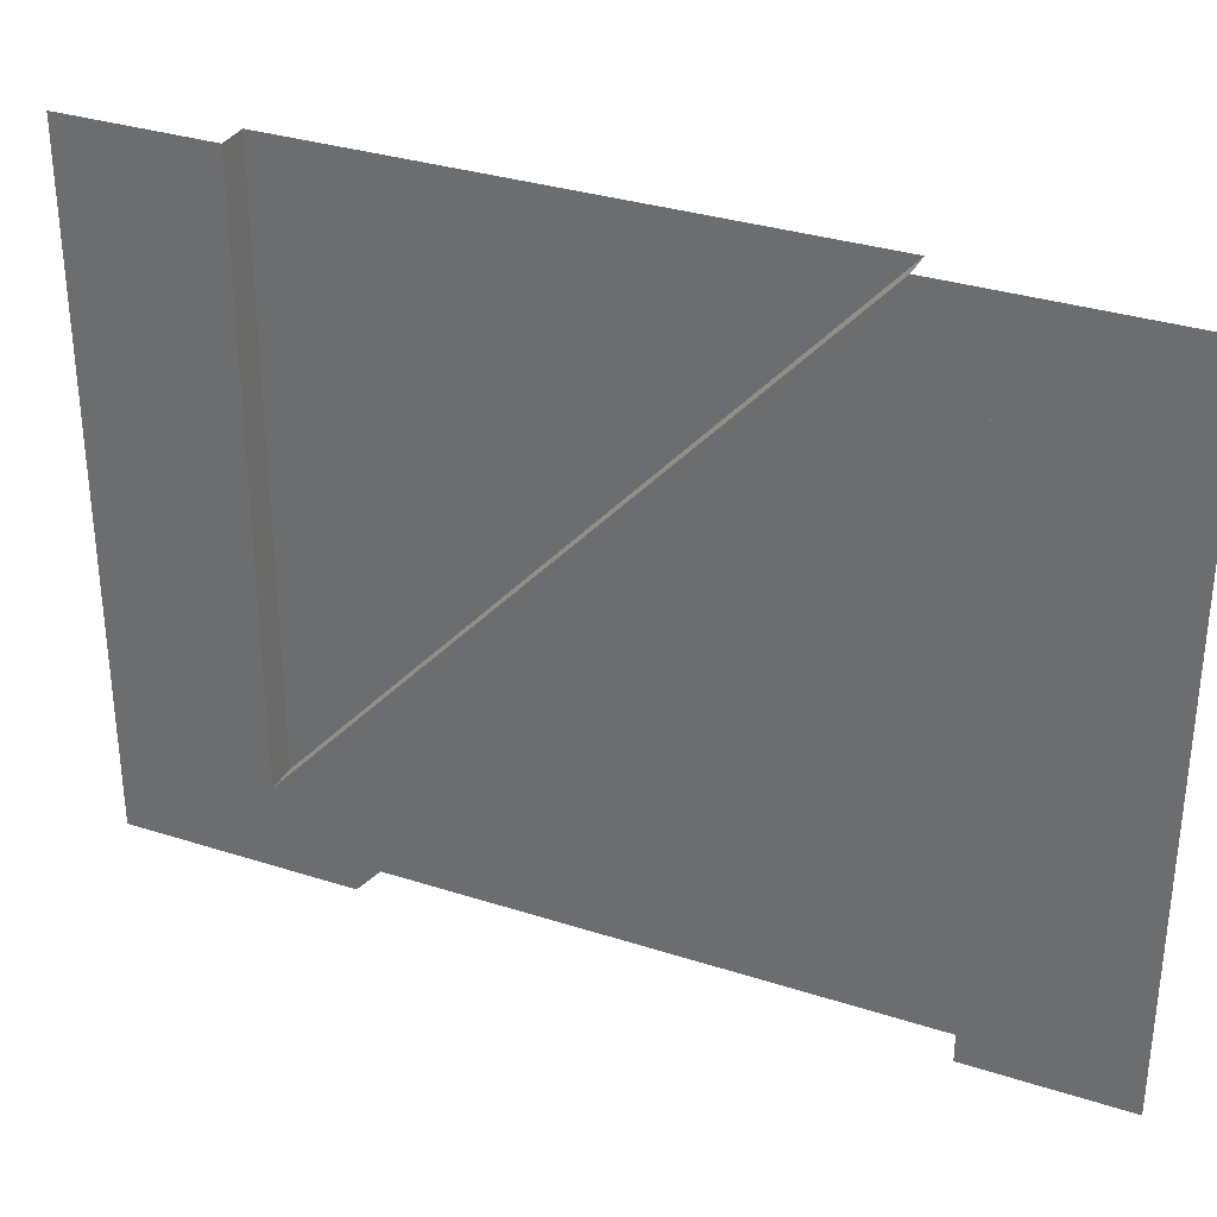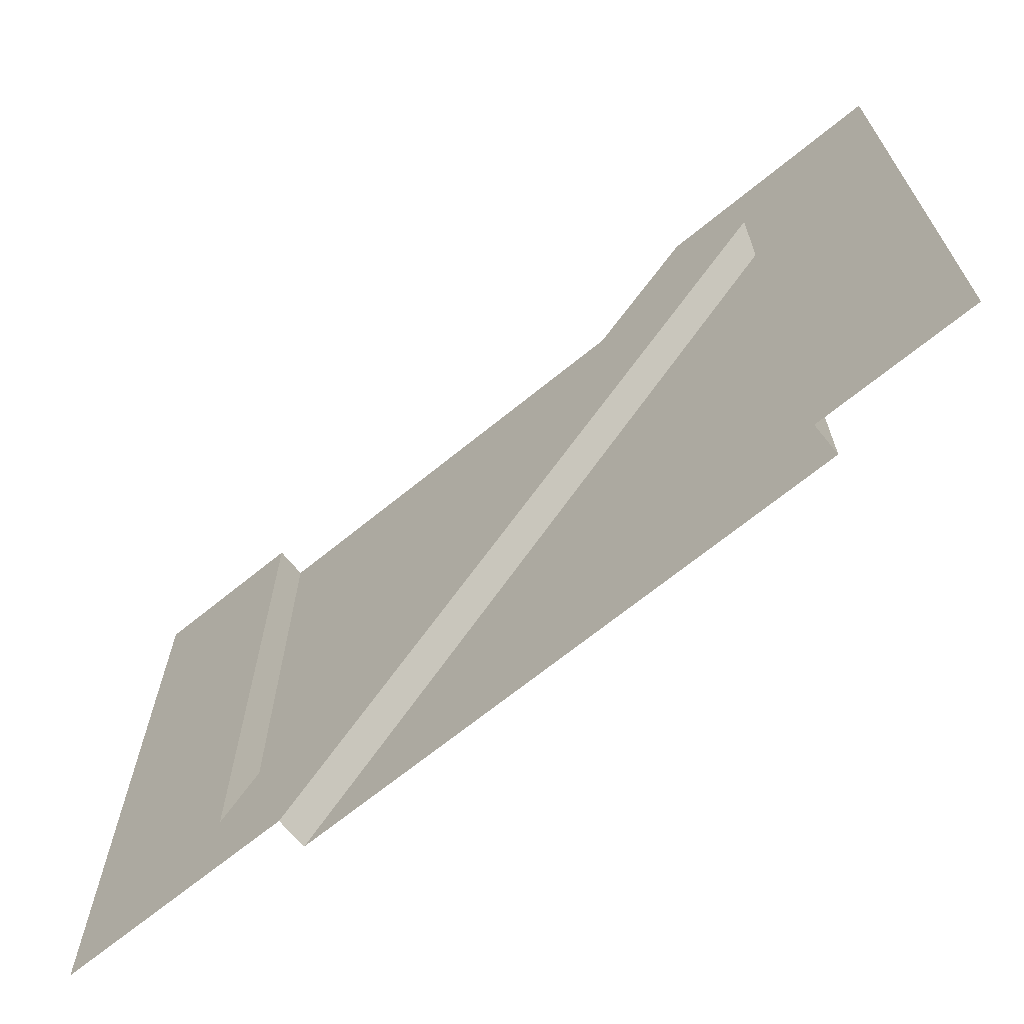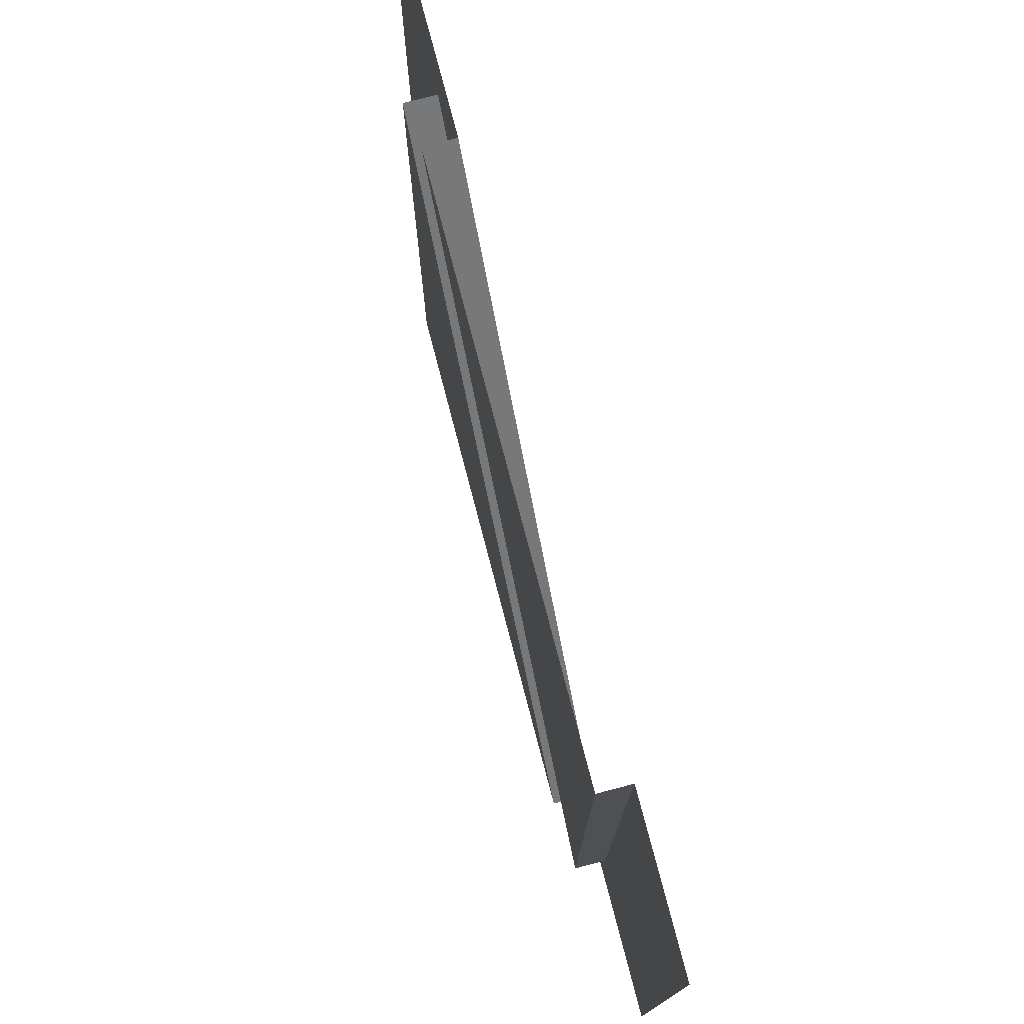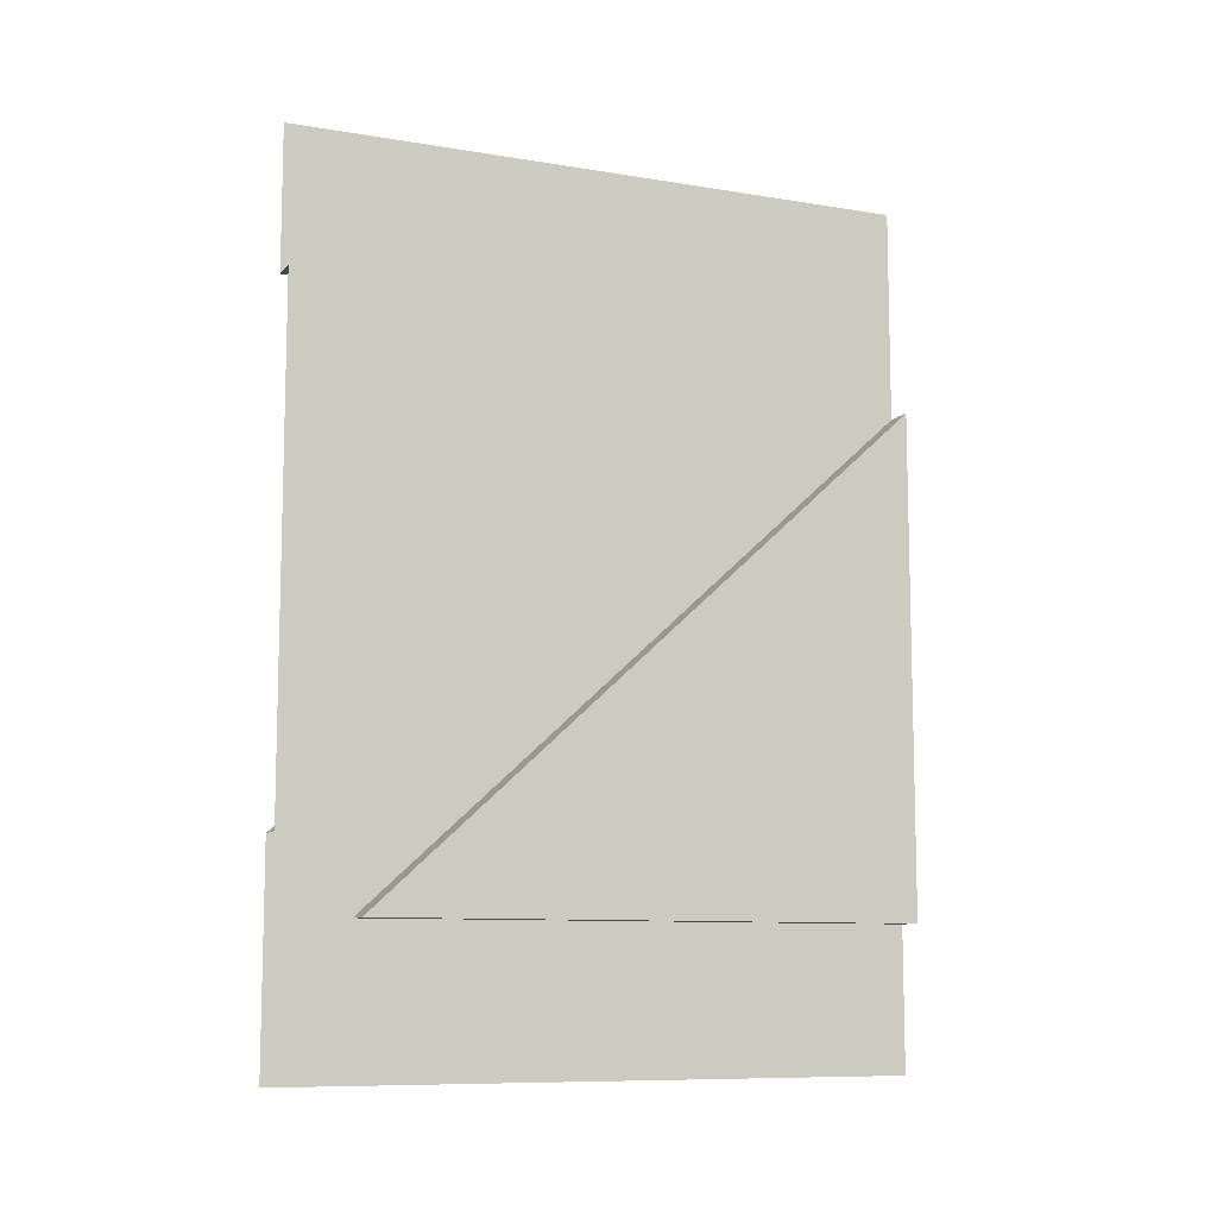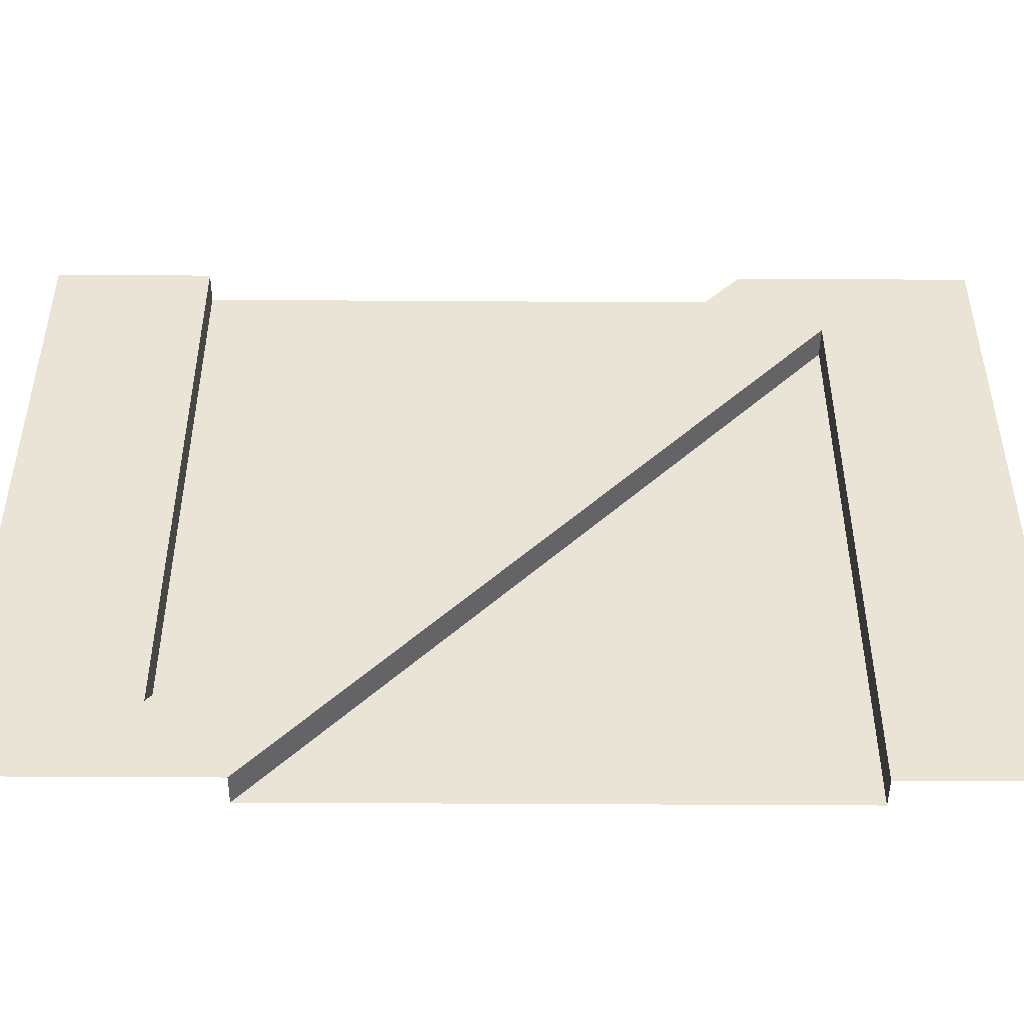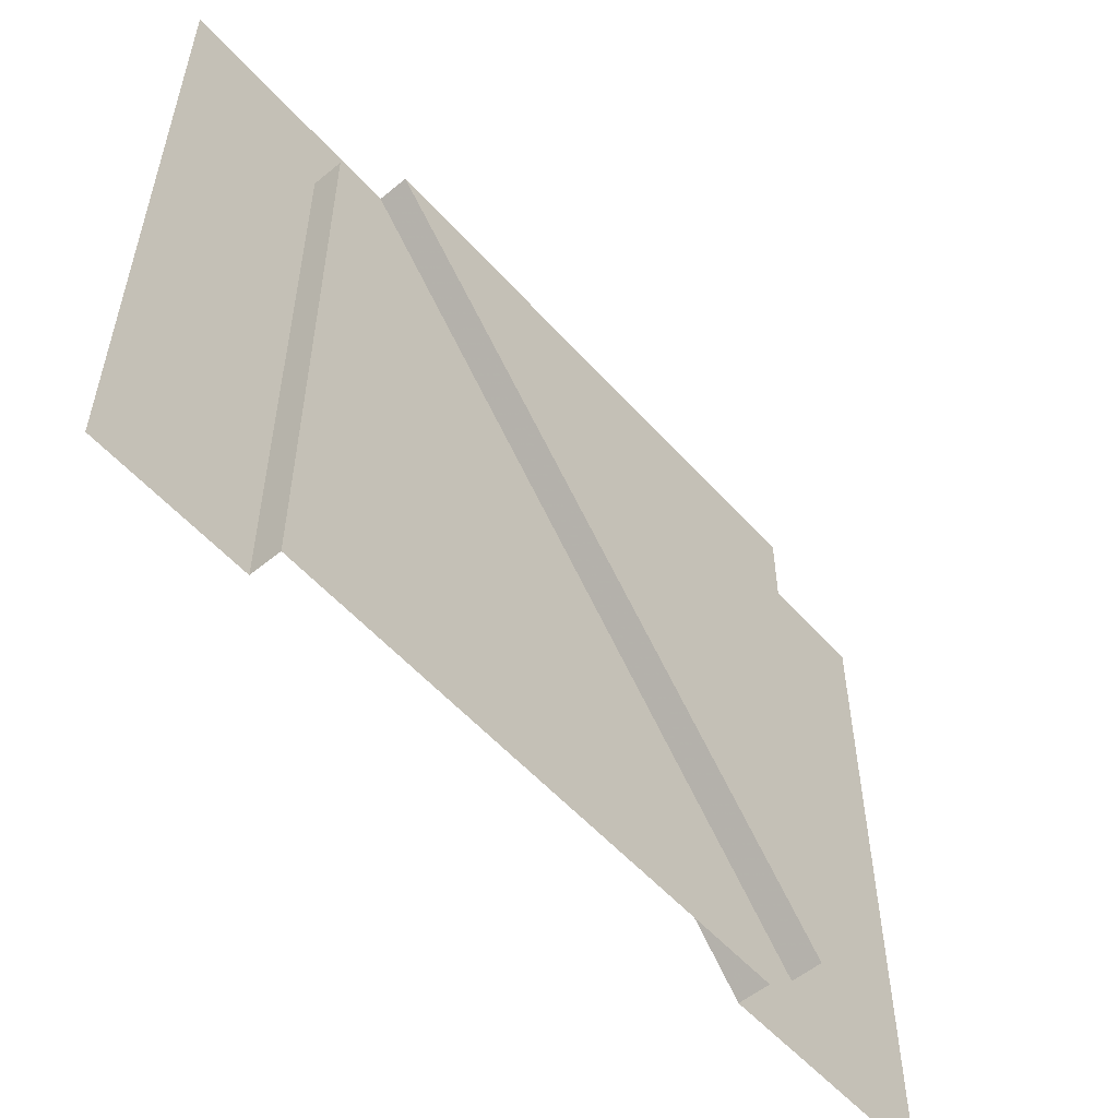
<metadata>
{"format":"obj","ext":"obj","renderer":"f3d","projection":"perspective","resolution":1024,"background":"white","views":[{"elev":32.6,"azim":114.1,"up":"+Y"},{"elev":-68.2,"azim":129.2,"up":"+Y"},{"elev":76.2,"azim":-14.6,"up":"+Y"},{"elev":-9.5,"azim":-113.2,"up":"+Z"},{"elev":-47.7,"azim":89.6,"up":"+Y"},{"elev":-55.1,"azim":-139.1,"up":"+Y"}]}
</metadata>
<code>
o Mesh1_Wood_Wall_Cross_Model
v 0.15 -0 0.75
v 0.15 0 -1
v 0.15 1.925 -1
v 0.15 2.2 1
v 0.15 0.275 1
v 0.15 2.2 -0.75
v 0.25 2.2 1.5
v 0.25 0 -1
v 0.25 1.925 -1
v 0.25 2.2 -1
v 0.25 2.2 1
v 0.25 0.275 1
v 0.25 -0 1
v 0.25 0 -1.5
v 0.25 2.2 -1.5
v 0.25 -0 0.75
v 0.25 -0 1.5
v 0.25 2.2 -0.75
f 8 9 3
f 1 3 9
f 11 12 5
f 6 5 12
f 16 12 13
f 10 9 15
f 13 12 17
f 2 8 3
f 16 1 9
f 4 11 5
f 18 6 12
f 9 10 18
f 16 9 12
f 9 18 12
f 9 8 14
f 15 9 14
f 12 11 7
f 17 12 7
f 1 2 3
f 4 5 6

</code>
